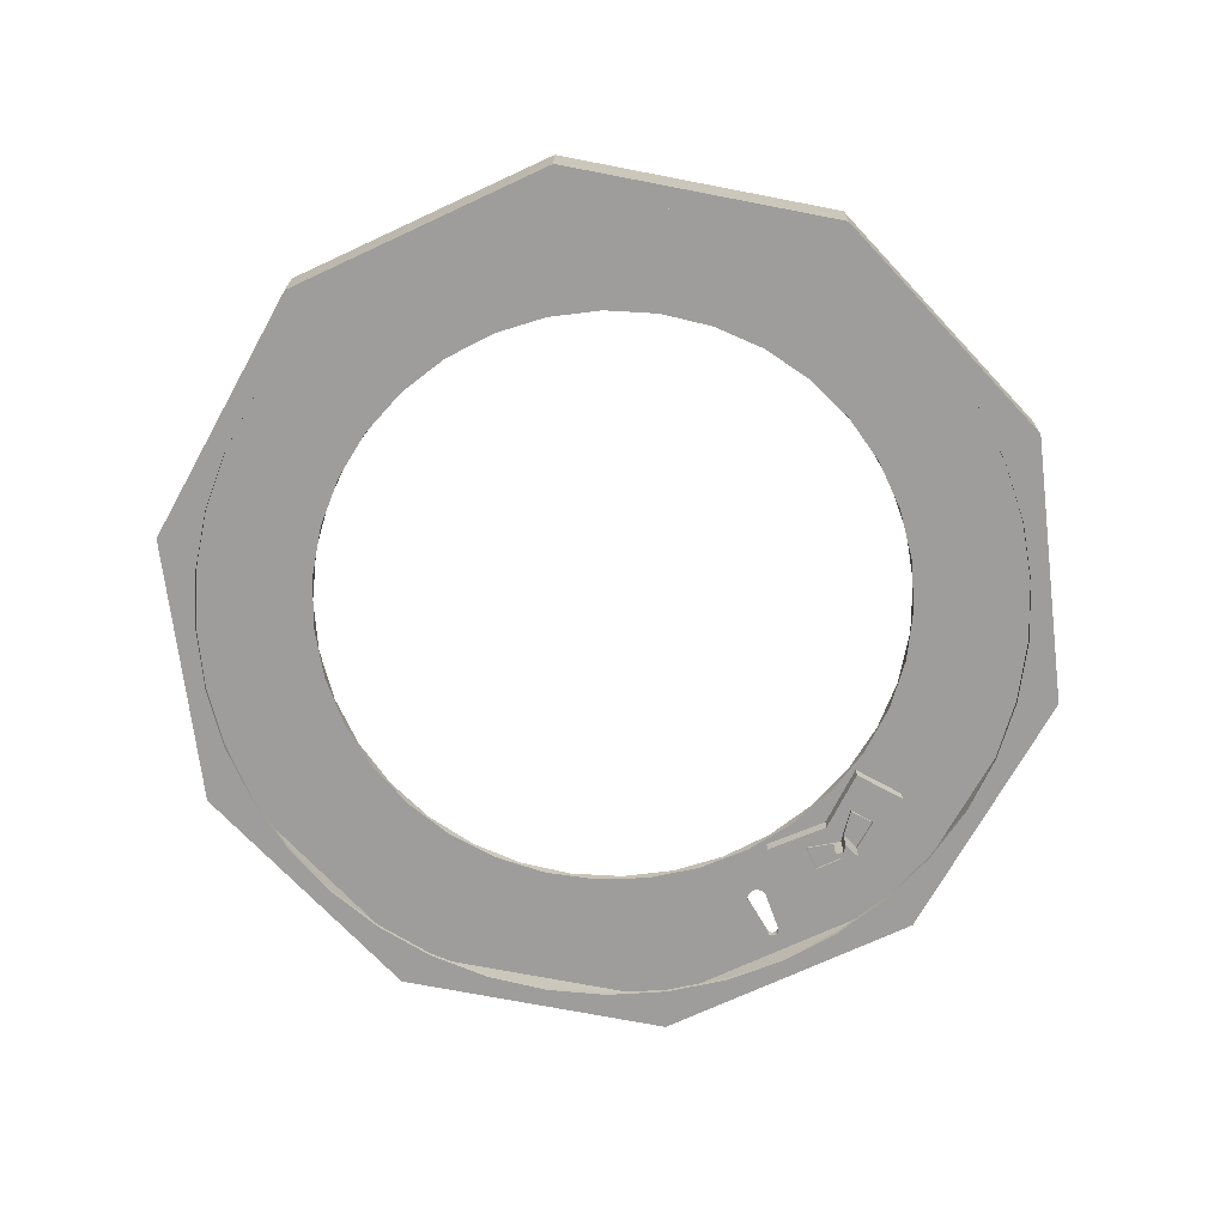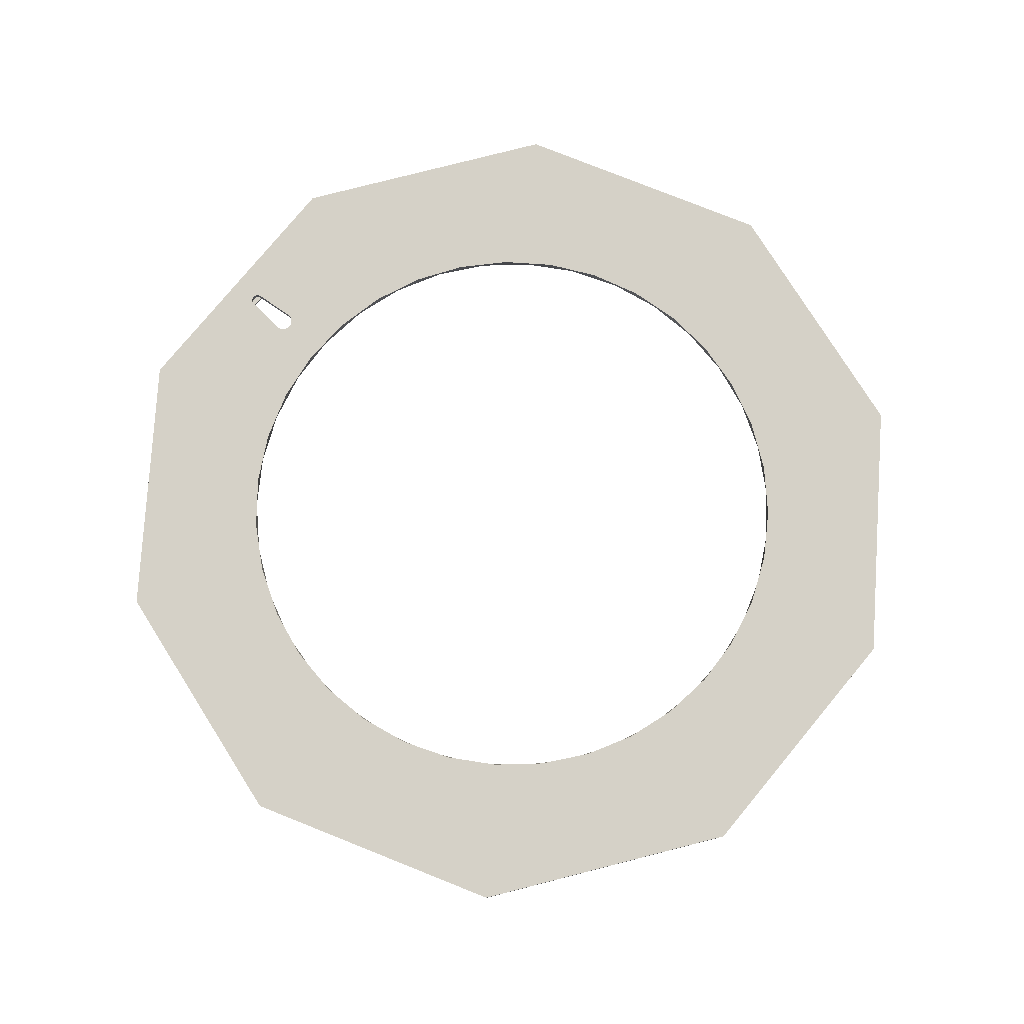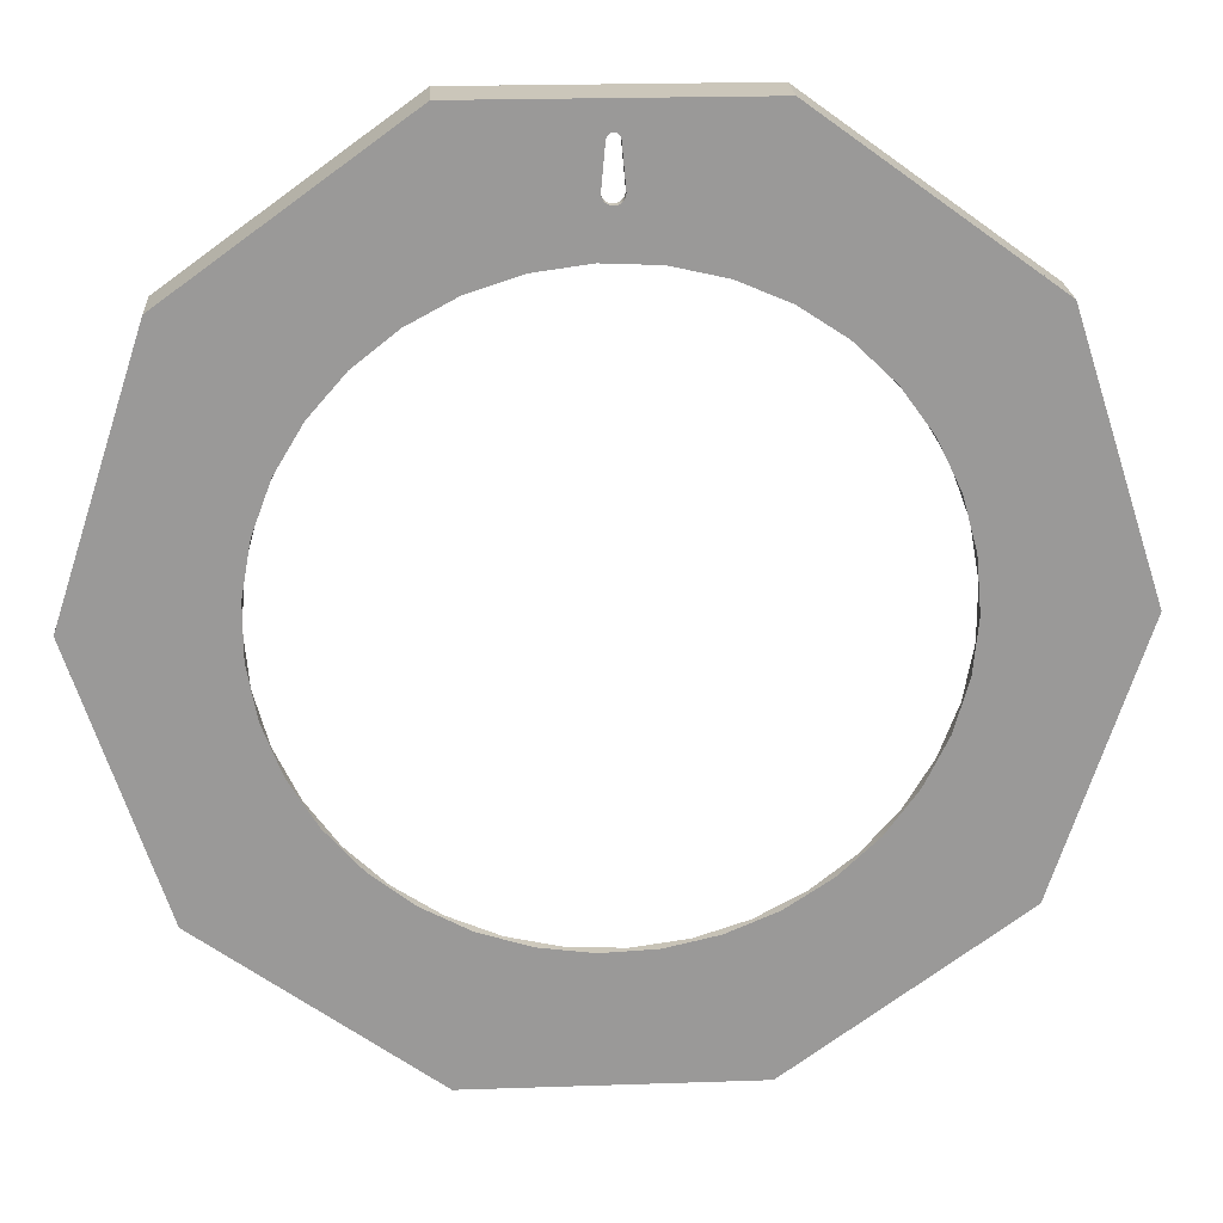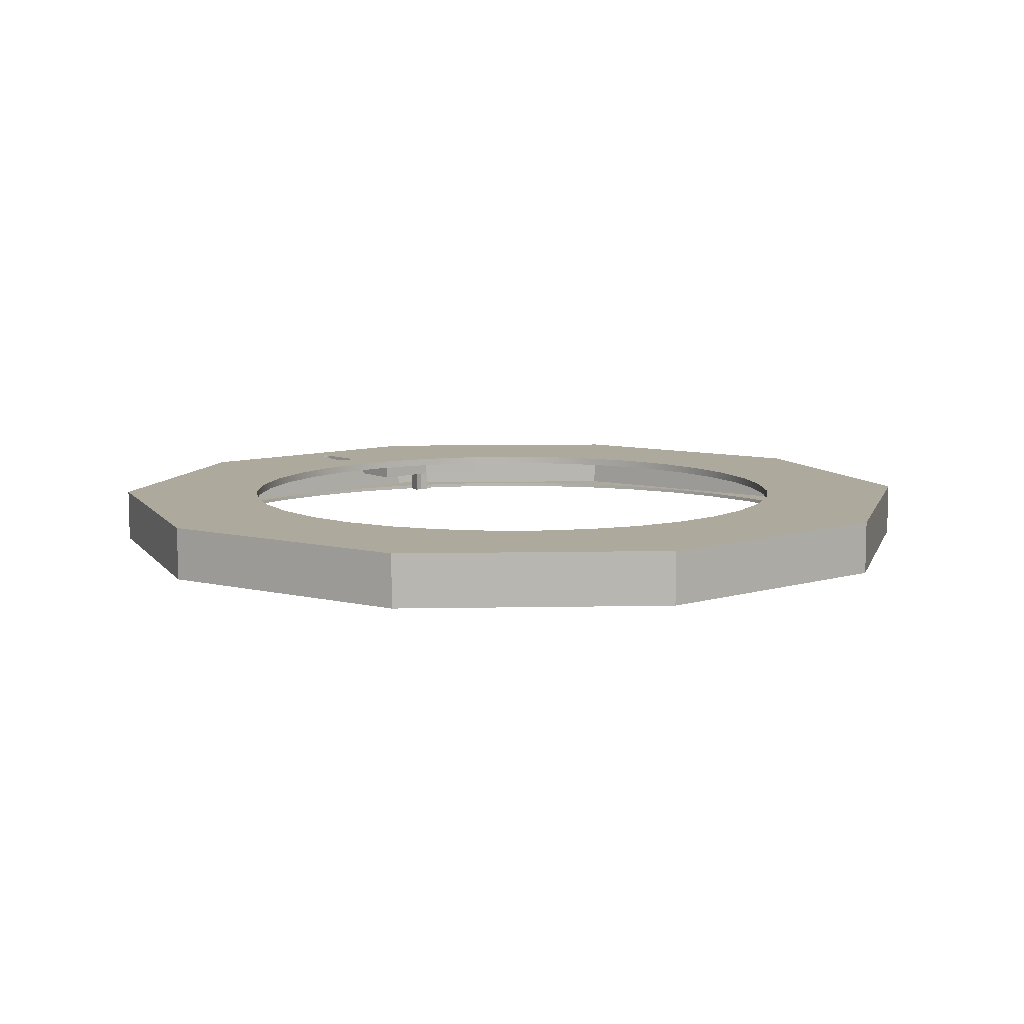
<metadata>
{"format":"obj","ext":"obj","renderer":"f3d","projection":"perspective","resolution":1024,"background":"white","views":[{"elev":-70.7,"azim":25.0,"up":"+Z"},{"elev":79.2,"azim":-50.3,"up":"+Z"},{"elev":21.2,"azim":-3.5,"up":"+Y"},{"elev":8.9,"azim":-38.9,"up":"+Z"}]}
</metadata>
<code>
g Body4
v 33.99 104.6 23
v 52.13 96.87 23
v 68.58 86 23
v 82.84 72.37 23
v 94.43 56.42 23
v 103 38.65 23
v 108.2 19.64 23
v 110 -0 23
v 108.2 -19.64 23
v 103 -38.65 23
v 94.43 -56.42 23
v 82.84 -72.37 23
v 68.58 -86 23
v 52.13 -96.87 23
v 33.99 -104.6 23
v 14.77 -109 23
v -4.935 -109.9 23
v -24.48 -107.2 23
v -43.23 -101.1 23
v -60.6 -91.8 23
v -76.02 -79.51 23
v -88.99 -64.66 23
v -99.11 -47.73 23
v -106 -29.26 23
v -109.6 -9.86 23
v -109.6 9.86 23
v -106 29.26 23
v -99.11 47.73 23
v -88.99 64.66 23
v -76.02 79.51 23
v -60.6 91.8 23
v -43.23 101.1 23
v -24.48 107.2 23
v -4.935 109.9 23
v 14.77 109 23
v -2.234 145.1 23
v -2.14 145.6 23
v -1.907 146.2 23
v -1.55 146.6 23
v -1.093 147 23
v -0.5649 147.2 23
v 0 147.2 23
v 0.5649 147.2 23
v 1.093 147 23
v 1.55 146.6 23
v 1.907 146.2 23
v 2.14 145.6 23
v 2.234 145.1 23
v 3.606 130 23
v 3.5 129.1 23
v 3.188 128.3 23
v 2.69 127.6 23
v 2.033 127 23
v 1.257 126.6 23
v 0.4074 126.4 23
v -0.4663 126.4 23
v -1.313 126.6 23
v -2.082 127.1 23
v -2.729 127.6 23
v -3.216 128.4 23
v -3.513 129.2 23
v -3.605 130.1 23
v 50.97 156.9 23
v -50.97 156.9 23
v -133.5 96.96 23
v -165 -0 23
v -133.5 -96.96 23
v -50.97 -156.9 23
v 50.97 -156.9 23
v 133.5 -96.96 23
v 165 0 23
v 133.5 96.96 23
v -33.99 -104.6 20
v -52.13 -96.87 20
v -68.58 -86 20
v -82.84 -72.37 20
v -94.43 -56.42 20
v -103 -38.65 20
v -108.2 -19.64 20
v -110 0 20
v -108.2 19.64 20
v -103 38.65 20
v -94.43 56.42 20
v -82.84 72.37 20
v -68.58 86 20
v -52.13 96.87 20
v -33.99 104.6 20
v -14.77 109 20
v 4.935 109.9 20
v 24.48 107.2 20
v 43.23 101.1 20
v 60.6 91.8 20
v 76.02 79.51 20
v 88.99 64.66 20
v 99.11 47.73 20
v 106 29.26 20
v 109.6 9.86 20
v 109.6 -9.86 20
v 106 -29.26 20
v 99.11 -47.73 20
v 88.99 -64.66 20
v 76.02 -79.51 20
v 60.6 -91.8 20
v 43.23 -101.1 20
v 24.48 -107.2 20
v 4.935 -109.9 20
v -14.77 -109 20
v 133.5 96.96 20
v 50.97 156.9 20
v 165 -0 20
v 133.5 -96.96 20
v 50.97 -156.9 20
v -50.97 -156.9 20
v -133.5 -96.96 20
v -165 -0 20
v -133.5 96.96 20
v -50.97 156.9 20
v 2.234 145.1 20
v 2.14 145.6 20
v 1.907 146.2 20
v 1.55 146.6 20
v 1.093 147 20
v 0.5649 147.2 20
v -0 147.2 20
v -0.5649 147.2 20
v -1.093 147 20
v -1.55 146.6 20
v -1.907 146.2 20
v -2.14 145.6 20
v -2.234 145.1 20
v -3.605 130.1 20
v -3.513 129.2 20
v -3.216 128.4 20
v -2.729 127.6 20
v -2.082 127.1 20
v -1.313 126.6 20
v -0.4663 126.4 20
v 0.4074 126.4 20
v 1.257 126.6 20
v 2.033 127 20
v 2.69 127.6 20
v 3.188 128.3 20
v 3.5 129.1 20
v 3.606 130 20
f 35 1 63
f 63 1 2
f 63 2 3
f 63 3 72
f 72 3 4
f 72 4 5
f 5 6 72
f 72 6 71
f 71 6 7
f 71 7 8
f 8 9 71
f 71 9 10
f 71 10 70
f 70 10 11
f 70 11 12
f 12 13 70
f 70 13 69
f 69 13 14
f 69 14 15
f 15 16 69
f 69 16 17
f 69 17 68
f 68 17 18
f 68 18 19
f 19 20 68
f 68 20 67
f 67 20 21
f 67 21 22
f 22 23 67
f 67 23 24
f 67 24 66
f 66 24 25
f 66 25 26
f 26 27 66
f 66 27 65
f 65 27 28
f 65 28 29
f 29 30 65
f 65 30 31
f 65 31 64
f 64 31 32
f 64 32 33
f 34 60 33
f 33 60 61
f 33 61 62
f 35 54 34
f 34 54 55
f 34 55 56
f 62 36 64
f 64 36 37
f 64 37 38
f 38 39 64
f 64 39 40
f 64 40 41
f 41 42 64
f 64 42 63
f 63 42 43
f 63 43 44
f 44 45 63
f 63 45 46
f 63 46 47
f 47 48 63
f 63 48 49
f 63 49 35
f 35 49 50
f 35 50 51
f 51 52 35
f 35 52 53
f 35 53 54
f 56 57 34
f 34 57 58
f 34 58 59
f 59 60 34
f 33 62 64
f 74 19 73
f 73 19 18
f 73 18 107
f 107 18 17
f 107 17 106
f 106 17 16
f 106 16 105
f 105 16 15
f 105 15 104
f 104 15 14
f 104 14 103
f 103 14 13
f 103 13 102
f 102 13 12
f 102 12 101
f 101 12 11
f 101 11 100
f 100 11 10
f 100 10 99
f 99 10 9
f 99 9 98
f 98 9 8
f 98 8 97
f 97 8 7
f 97 7 96
f 96 7 6
f 96 6 95
f 95 6 5
f 95 5 94
f 94 5 4
f 94 4 93
f 93 4 3
f 93 3 92
f 92 3 2
f 92 2 91
f 91 2 1
f 91 1 90
f 90 1 35
f 90 35 89
f 89 35 34
f 89 34 88
f 88 34 33
f 88 33 87
f 87 33 32
f 87 32 86
f 86 32 31
f 86 31 85
f 85 31 30
f 85 30 84
f 84 30 29
f 84 29 83
f 83 29 28
f 83 28 82
f 82 28 27
f 82 27 81
f 81 27 26
f 81 26 80
f 80 26 25
f 80 25 79
f 79 25 24
f 79 24 78
f 78 24 23
f 78 23 77
f 77 23 22
f 77 22 76
f 76 22 21
f 76 21 75
f 75 21 20
f 75 20 74
f 74 20 19
f 109 63 108
f 108 63 72
f 108 72 110
f 110 72 71
f 111 99 110
f 110 99 98
f 110 98 97
f 112 103 111
f 111 103 102
f 111 102 101
f 113 106 112
f 112 106 105
f 112 105 104
f 114 75 113
f 113 75 74
f 113 74 73
f 115 78 114
f 114 78 77
f 114 77 76
f 116 82 115
f 115 82 81
f 115 81 80
f 117 85 116
f 116 85 84
f 116 84 83
f 109 124 117
f 117 124 125
f 117 125 126
f 108 92 109
f 109 92 91
f 109 91 90
f 110 96 108
f 108 96 95
f 108 95 94
f 144 118 109
f 109 118 119
f 109 119 120
f 120 121 109
f 109 121 122
f 109 122 123
f 123 124 109
f 126 127 117
f 117 127 128
f 117 128 129
f 129 130 117
f 117 130 131
f 117 131 88
f 88 131 132
f 88 132 133
f 133 134 88
f 88 134 135
f 88 135 136
f 88 136 89
f 89 136 137
f 89 137 138
f 138 139 89
f 89 139 140
f 89 140 141
f 141 142 89
f 89 142 90
f 90 142 143
f 90 143 144
f 90 144 109
f 73 107 113
f 113 107 106
f 104 103 112
f 101 100 111
f 111 100 99
f 97 96 110
f 94 93 108
f 108 93 92
f 88 87 117
f 117 87 86
f 117 86 85
f 83 82 116
f 80 79 115
f 115 79 78
f 76 75 114
f 115 66 116
f 116 66 65
f 116 65 117
f 117 65 64
f 117 64 109
f 109 64 63
f 131 130 62
f 62 130 36
f 36 130 37
f 37 130 129
f 37 129 38
f 38 129 128
f 38 128 39
f 39 128 127
f 39 127 40
f 40 127 126
f 40 126 41
f 41 126 125
f 41 125 42
f 42 125 124
f 42 124 43
f 43 124 123
f 43 123 44
f 44 123 122
f 44 122 45
f 45 122 121
f 45 121 46
f 46 121 120
f 46 120 47
f 47 120 119
f 47 119 48
f 48 119 118
f 118 144 48
f 48 144 49
f 49 144 50
f 50 144 143
f 50 143 142
f 50 142 51
f 51 142 141
f 51 141 52
f 52 141 140
f 52 140 53
f 53 140 139
f 53 139 54
f 54 139 138
f 54 138 55
f 55 138 137
f 55 137 56
f 56 137 136
f 56 136 57
f 57 136 135
f 57 135 58
f 58 135 134
f 58 134 59
f 59 134 133
f 59 133 60
f 60 133 132
f 60 132 61
f 61 132 62
f 62 132 131
f 110 71 111
f 111 71 70
f 111 70 112
f 112 70 69
f 112 69 113
f 113 69 68
f 113 68 114
f 114 68 67
f 114 67 115
f 115 67 66
g Body6
v 40.82 117.4 6
v 38.91 119.8 6
v 36.01 119 6
v 37.83 125.7 6
v 40.83 125.7 6
v 43.26 123.9 6
v 40.83 125.7 20
v 52.64 117.1 20
v 52.64 117.1 15
v 43.26 123.9 15
v 37.83 125.7 15
v 26.23 125.7 15
v 26.23 125.7 20
v 36.01 119 15
v 40.82 117.4 15
v 47.23 109.6 15
v 26.23 116.5 15
v 26.23 116.5 20
v 38.91 119.8 20
v 47.23 109.6 20
f 145 146 150
f 150 146 149
f 149 146 148
f 148 146 147
f 150 149 154
f 154 149 151
f 154 151 152
f 152 153 154
f 148 155 149
f 149 155 151
f 151 155 157
f 157 155 156
f 148 147 155
f 155 147 158
f 145 150 159
f 159 150 154
f 154 153 159
f 159 153 160
f 155 158 156
f 156 158 161
f 152 151 163
f 163 151 157
f 163 157 162
f 163 164 152
f 162 157 161
f 161 157 156
f 147 146 158
f 158 146 163
f 158 163 162
f 162 161 158
f 145 159 146
f 146 159 163
f 163 159 164
f 164 159 160
f 152 164 153
f 153 164 160
g Body7
v 42.5 130.8 20
v 40.95 126 20
v 53.09 117.2 20
v 47.21 109.1 20
v 38.79 119.4 20
v 36.32 111.8 20
v 55.01 96.98 20
v 66.77 113.2 20
v 40.95 126 15
v 53.09 117.2 15
v 47.21 109.1 15
v 38.79 119.4 15
v 36.32 111.8 15
v 55.01 96.98 15
v 66.77 113.2 15
v 42.5 130.8 15
f 166 167 165
f 165 167 172
f 172 167 171
f 171 167 168
f 171 168 170
f 170 168 169
f 167 166 174
f 174 166 173
f 168 167 175
f 175 167 174
f 169 168 176
f 176 168 175
f 171 170 178
f 178 170 177
f 172 171 179
f 179 171 178
f 165 172 180
f 180 172 179
f 173 180 174
f 174 180 179
f 174 179 178
f 174 178 175
f 175 178 177
f 175 177 176
f 173 166 180
f 180 166 165
f 177 170 176
f 176 170 169
g Body8
v 133.5 -96.96 20
v 165 -0 20
v 133.5 96.96 20
v 50.97 156.9 20
v -50.97 156.9 20
v -133.5 96.96 20
v -165 -0 20
v -133.5 -96.96 20
v -50.97 -156.9 20
v 50.97 -156.9 20
v -50 153.9 20
v 50 153.9 20
v 130.9 95.11 20
v 161.8 -0 20
v 130.9 -95.11 20
v 50 -153.9 20
v -50 -153.9 20
v -130.9 -95.11 20
v -161.8 -0 20
v -130.9 95.11 20
v -133.5 96.96 3
v -165 0 3
v -50.97 156.9 3
v 50.97 156.9 3
v 133.5 96.96 3
v 165 -0 3
v -50 153.9 4.5
v 50 153.9 4.5
v -130.9 95.11 4.5
v -161.8 0 4.5
v -133.5 -96.96 3
v -50.97 -156.9 3
v -130.9 -95.11 4.5
v -50 -153.9 4.5
v 133.5 -96.96 3
v 50.97 -156.9 3
v 50 -153.9 4.5
v 130.9 -95.11 4.5
v 161.8 -0 4.5
v 46.35 142.7 4.5
v 67.59 133.9 4.5
v 87.24 122 4.5
v 104.8 107.3 4.5
v 120 90.02 4.5
v 132.3 70.65 4.5
v 141.6 49.62 4.5
v 147.5 27.43 4.5
v 149.9 4.597 4.5
v 148.9 -18.34 4.5
v 144.3 -40.85 4.5
v 136.4 -62.41 4.5
v 125.3 -82.5 4.5
v 111.2 -100.7 4.5
v 94.55 -116.5 4.5
v 75.66 -129.5 4.5
v 55 -139.6 4.5
v 33.06 -146.3 4.5
v 10.34 -149.6 4.5
v -12.63 -149.5 4.5
v -35.3 -145.8 4.5
v -57.14 -138.7 4.5
v -77.64 -128.3 4.5
v -96.32 -115 4.5
v -112.7 -98.94 4.5
v -126.5 -80.57 4.5
v -137.3 -60.31 4.5
v -144.9 -38.64 4.5
v -149.1 -16.06 4.5
v -149.8 6.894 4.5
v -147 29.69 4.5
v -140.8 51.78 4.5
v -131.2 72.67 4.5
v -118.6 91.85 4.5
v -103.2 108.9 4.5
v -85.36 123.3 4.5
v -65.53 134.9 4.5
v -44.16 143.4 4.5
v -21.76 148.4 4.5
v 1.149 150 4.5
v 24.03 148.1 4.5
v 130.9 95.11 4.5
v 46.35 142.7 3
v 67.59 133.9 3
v 87.24 122 3
v 104.8 107.3 3
v 120 90.02 3
v 132.3 70.65 3
v 141.6 49.62 3
v 147.5 27.43 3
v 149.9 4.597 3
v 148.9 -18.34 3
v 144.3 -40.85 3
v 136.4 -62.41 3
v 125.3 -82.5 3
v 111.2 -100.7 3
v 94.55 -116.5 3
v 75.66 -129.5 3
v 55 -139.6 3
v 33.06 -146.3 3
v 10.34 -149.6 3
v -12.63 -149.5 3
v -35.3 -145.8 3
v -57.14 -138.7 3
v -77.64 -128.3 3
v -96.32 -115 3
v -112.7 -98.94 3
v -126.5 -80.57 3
v -137.3 -60.31 3
v -144.9 -38.64 3
v -149.1 -16.06 3
v -149.8 6.894 3
v -147 29.69 3
v -140.8 51.78 3
v -131.2 72.67 3
v -118.6 91.85 3
v -103.2 108.9 3
v -85.36 123.3 3
v -65.53 134.9 3
v -44.16 143.4 3
v -21.76 148.4 3
v 1.149 150 3
v 24.03 148.1 3
f 182 195 181
f 181 195 196
f 181 196 190
f 190 196 197
f 190 197 189
f 189 197 188
f 188 197 198
f 188 198 187
f 187 198 199
f 187 199 200
f 183 193 182
f 182 193 194
f 182 194 195
f 193 183 192
f 192 183 184
f 192 184 185
f 192 185 191
f 191 185 186
f 191 186 200
f 200 186 187
f 186 201 187
f 187 201 202
f 185 203 186
f 186 203 201
f 184 204 185
f 185 204 203
f 183 205 184
f 184 205 204
f 182 206 183
f 183 206 205
f 208 192 207
f 207 192 191
f 207 191 209
f 209 191 200
f 209 200 210
f 210 200 199
f 187 202 188
f 188 202 211
f 188 211 189
f 189 211 212
f 210 199 213
f 213 199 198
f 213 198 214
f 214 198 197
f 181 215 182
f 182 215 206
f 190 216 181
f 181 216 215
f 189 212 190
f 190 212 216
f 214 197 217
f 217 197 196
f 217 196 218
f 218 196 195
f 218 195 219
f 219 195 194
f 260 220 208
f 208 220 221
f 208 221 222
f 208 222 261
f 261 222 223
f 261 223 224
f 224 225 261
f 261 225 226
f 261 226 219
f 219 226 227
f 219 227 228
f 228 229 219
f 219 229 230
f 219 230 218
f 218 230 231
f 218 231 232
f 232 233 218
f 218 233 234
f 218 234 217
f 217 234 235
f 217 235 236
f 236 237 217
f 217 237 238
f 217 238 214
f 214 238 239
f 214 239 240
f 240 241 214
f 214 241 242
f 214 242 243
f 214 243 213
f 213 243 244
f 213 244 245
f 245 246 213
f 213 246 247
f 213 247 210
f 210 247 248
f 210 248 249
f 249 250 210
f 210 250 251
f 210 251 209
f 209 251 252
f 209 252 253
f 253 254 209
f 209 254 255
f 209 255 207
f 207 255 256
f 207 256 257
f 257 258 207
f 207 258 259
f 207 259 208
f 208 259 260
f 263 220 262
f 262 220 260
f 262 260 302
f 302 260 259
f 302 259 301
f 301 259 258
f 301 258 300
f 300 258 257
f 300 257 299
f 299 257 256
f 299 256 298
f 298 256 255
f 298 255 297
f 297 255 254
f 297 254 296
f 296 254 253
f 296 253 295
f 295 253 252
f 295 252 294
f 294 252 251
f 294 251 293
f 293 251 250
f 293 250 292
f 292 250 249
f 292 249 291
f 291 249 248
f 291 248 290
f 290 248 247
f 290 247 289
f 289 247 246
f 289 246 288
f 288 246 245
f 288 245 287
f 287 245 244
f 287 244 286
f 286 244 243
f 286 243 285
f 285 243 242
f 285 242 284
f 284 242 241
f 284 241 283
f 283 241 240
f 283 240 282
f 282 240 239
f 282 239 281
f 281 239 238
f 281 238 280
f 280 238 237
f 280 237 279
f 279 237 236
f 279 236 278
f 278 236 235
f 278 235 277
f 277 235 234
f 277 234 276
f 276 234 233
f 276 233 275
f 275 233 232
f 275 232 274
f 274 232 231
f 274 231 273
f 273 231 230
f 273 230 272
f 272 230 229
f 272 229 271
f 271 229 228
f 271 228 270
f 270 228 227
f 270 227 269
f 269 227 226
f 269 226 268
f 268 226 225
f 268 225 267
f 267 225 224
f 267 224 266
f 266 224 223
f 266 223 265
f 265 223 222
f 265 222 264
f 264 222 221
f 264 221 263
f 263 221 220
f 205 264 204
f 204 264 263
f 204 263 262
f 206 268 205
f 205 268 267
f 205 267 266
f 215 272 206
f 206 272 271
f 206 271 270
f 216 276 215
f 215 276 275
f 215 275 274
f 212 280 216
f 216 280 279
f 216 279 278
f 211 285 212
f 212 285 284
f 212 284 283
f 202 289 211
f 211 289 288
f 211 288 287
f 201 293 202
f 202 293 292
f 202 292 291
f 203 297 201
f 201 297 296
f 201 296 295
f 204 301 203
f 203 301 300
f 203 300 299
f 262 302 204
f 204 302 301
f 299 298 203
f 203 298 297
f 295 294 201
f 201 294 293
f 291 290 202
f 202 290 289
f 287 286 211
f 211 286 285
f 283 282 212
f 212 282 281
f 212 281 280
f 278 277 216
f 216 277 276
f 274 273 215
f 215 273 272
f 270 269 206
f 206 269 268
f 266 265 205
f 205 265 264
f 219 194 261
f 261 194 193
f 261 193 208
f 208 193 192
g Body9
v 40.95 126 15
v 42.5 130.8 15
v 42.5 130.8 20
v 40.95 126 20
v 36.32 111.8 15
v 38.79 119.4 15
v 38.79 119.4 20
v 36.32 111.8 20
v 12.5 130.8 20
v 12.5 110.8 20
v 25.95 116 20
v 25.95 126 20
v 25.95 126 15
v 25.95 116 15
v 12.5 110.8 15
v 12.5 130.8 15
f 304 305 303
f 303 305 306
f 308 309 307
f 307 309 310
f 306 305 314
f 314 305 311
f 314 311 313
f 313 311 312
f 313 312 310
f 310 309 313
f 303 315 304
f 304 315 318
f 318 315 316
f 318 316 317
f 317 316 307
f 307 316 308
f 310 312 307
f 307 312 317
f 312 311 317
f 317 311 318
f 311 305 318
f 318 305 304
f 306 314 303
f 303 314 315
f 314 313 315
f 315 313 316
f 313 309 316
f 316 309 308

</code>
